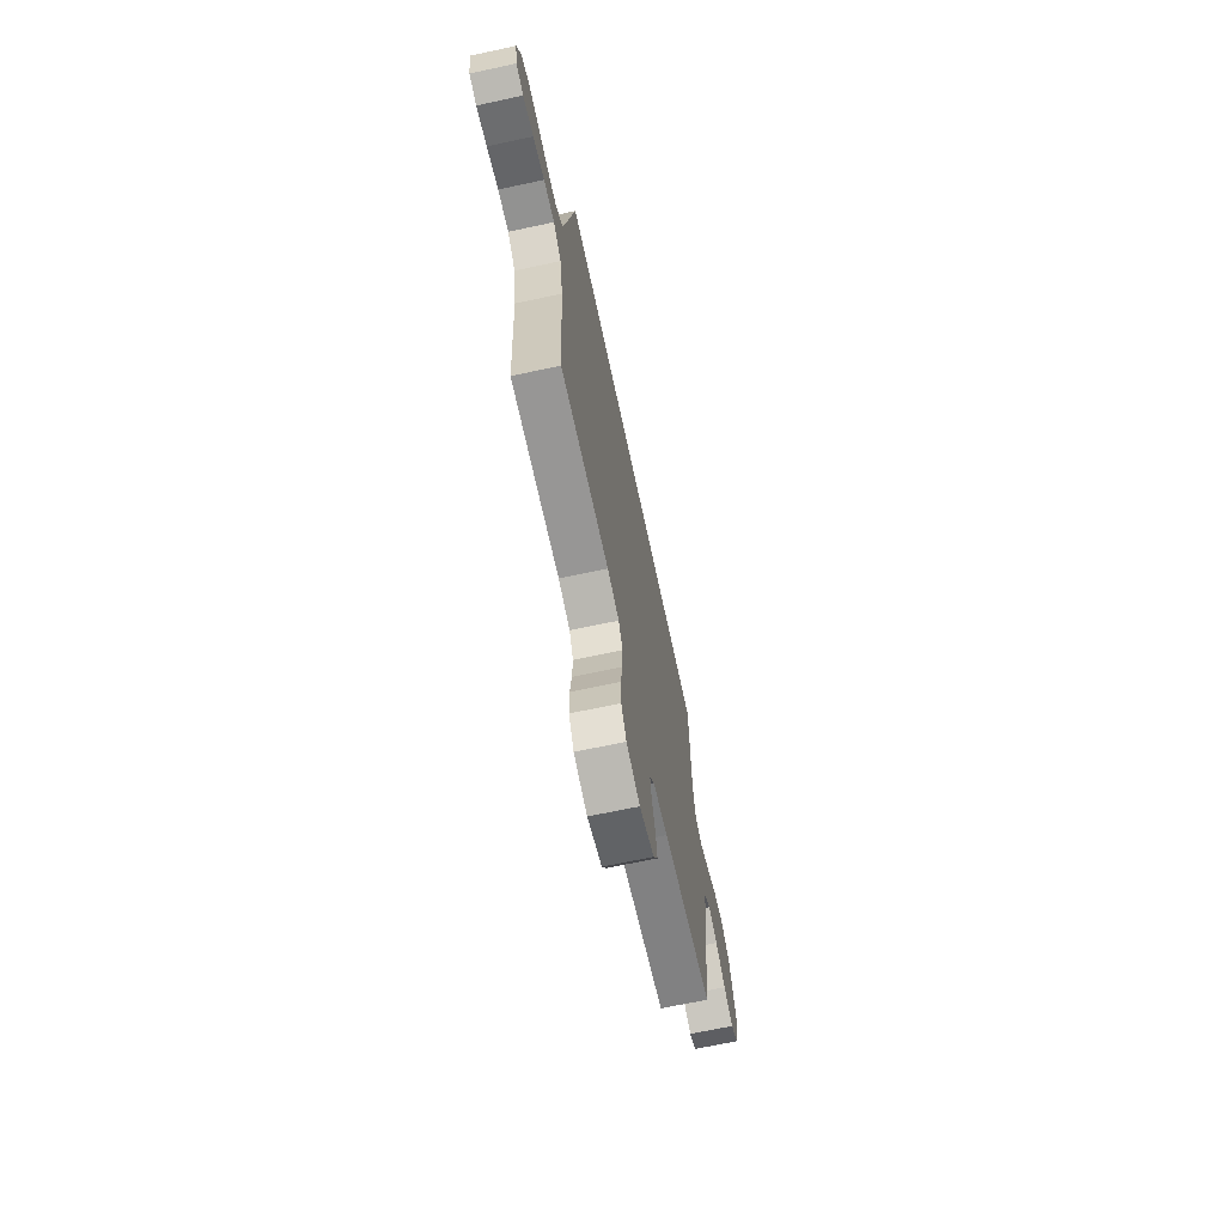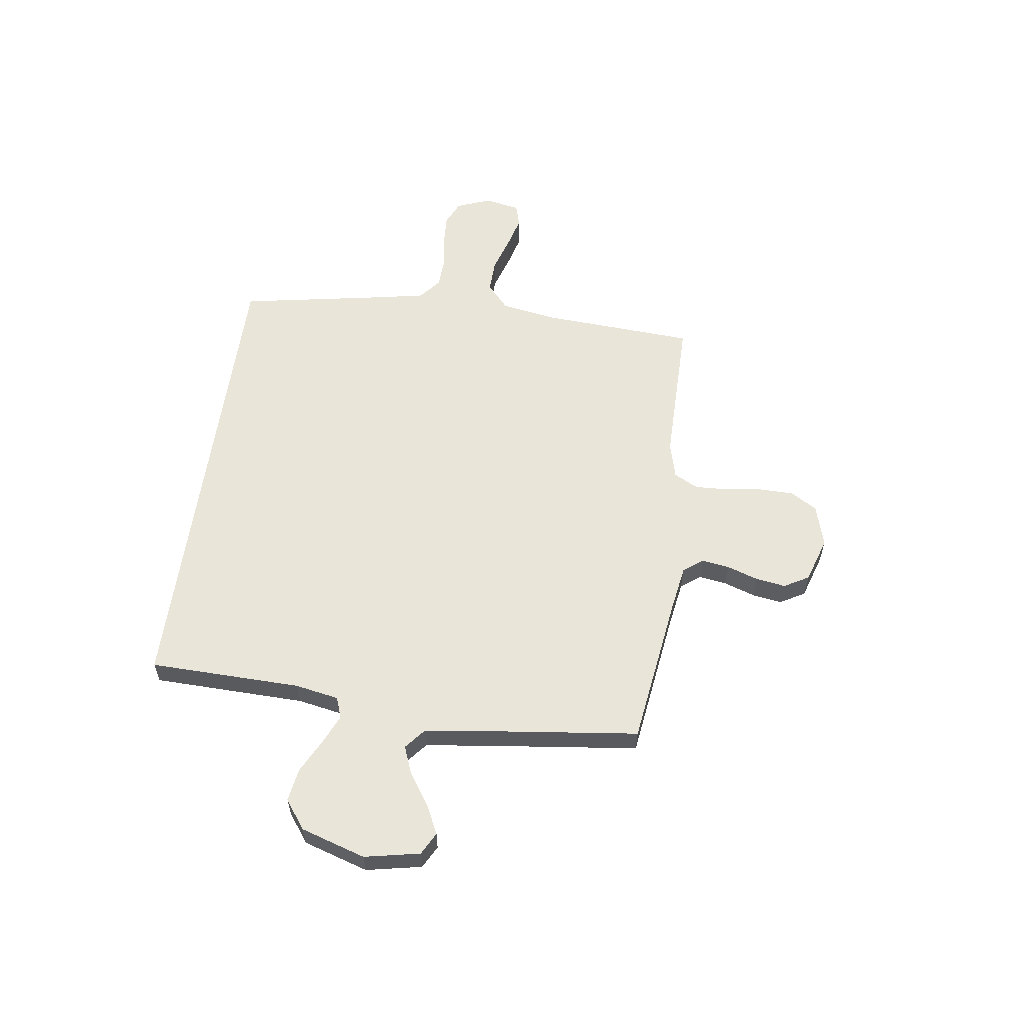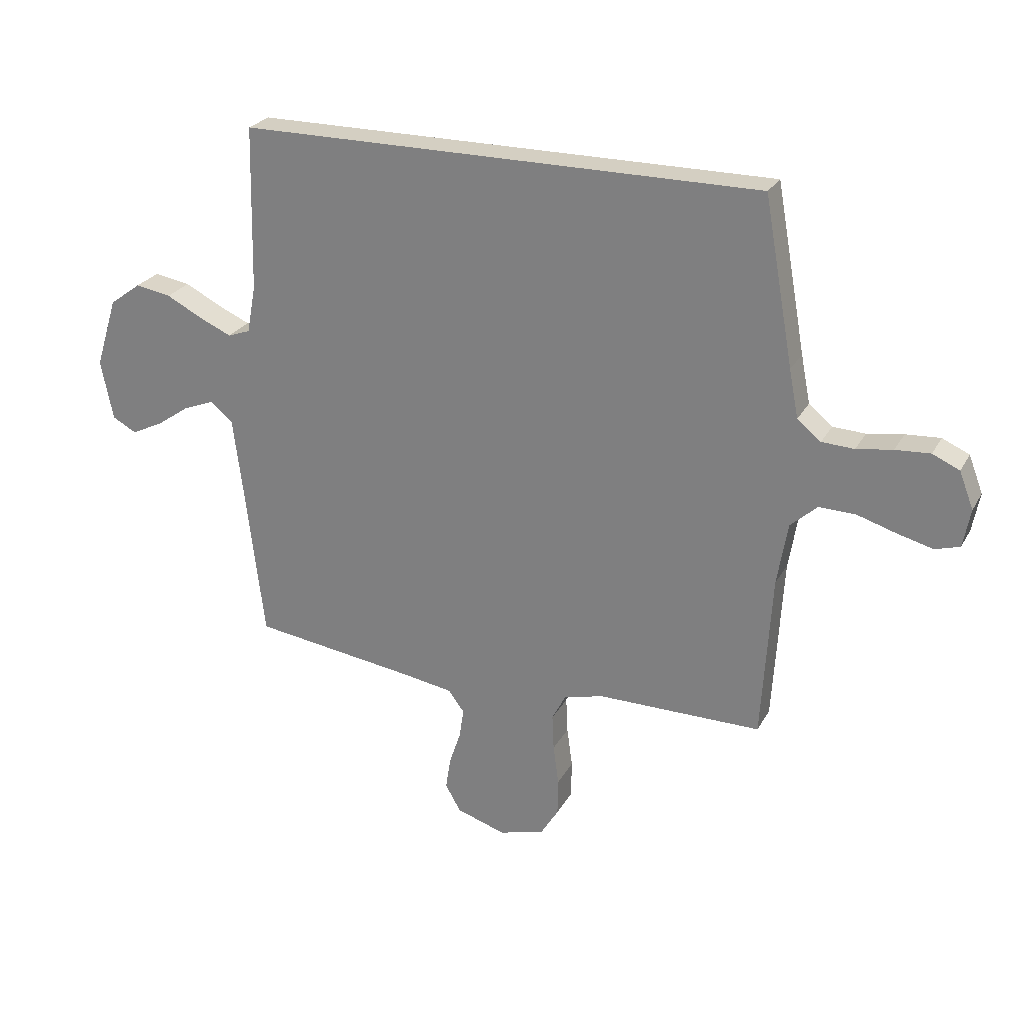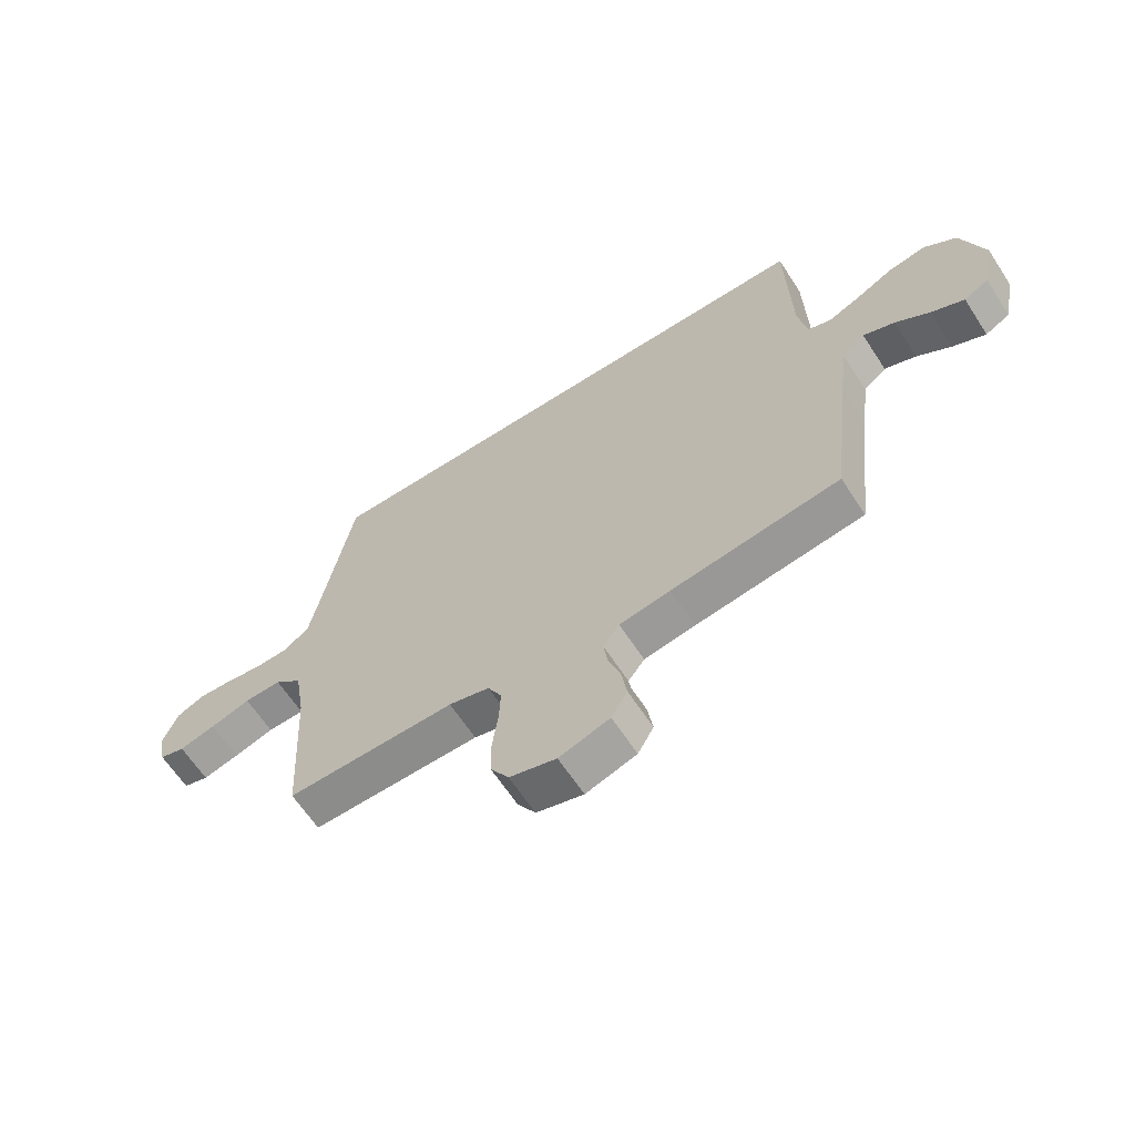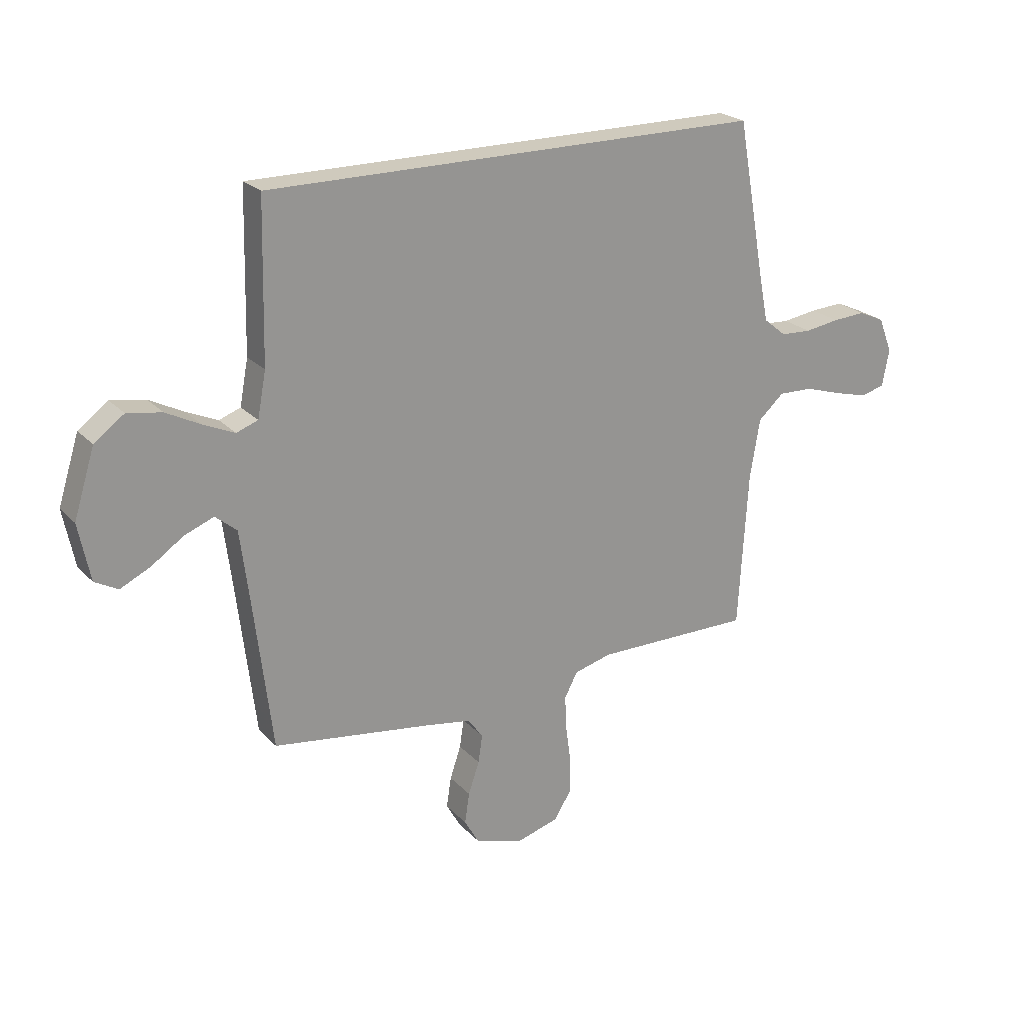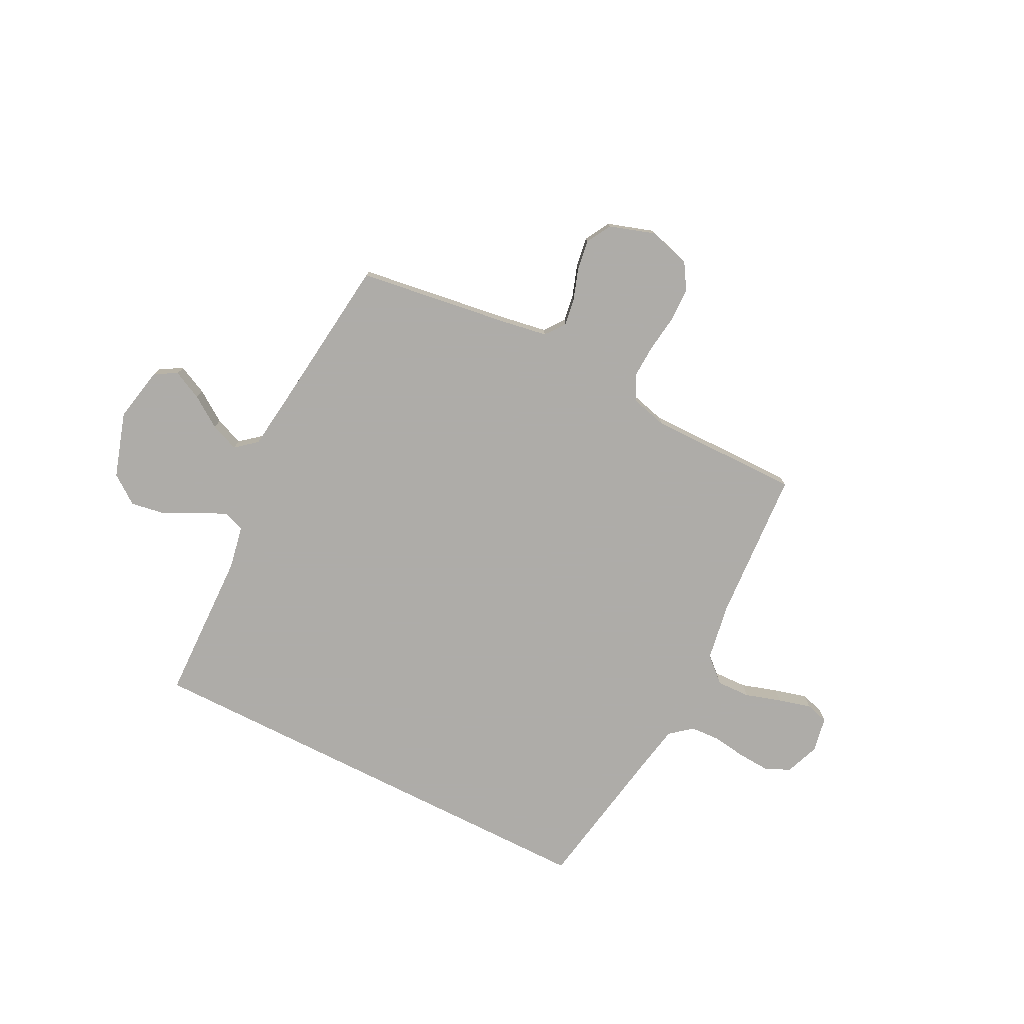
<metadata>
{"format":"obj","ext":"obj","renderer":"f3d","projection":"perspective","resolution":1024,"background":"white","views":[{"elev":-68.0,"azim":-77.9,"up":"+Z"},{"elev":58.3,"azim":97.9,"up":"+Y"},{"elev":25.4,"azim":-157.0,"up":"+Z"},{"elev":-63.9,"azim":33.1,"up":"+Z"},{"elev":22.8,"azim":149.1,"up":"+Z"},{"elev":-77.0,"azim":153.3,"up":"+Y"}]}
</metadata>
<code>
v -0.469 0.07 0.5
v 0.482 0.07 0.5
v 0.489 0.07 0.2
v 0.505 0.07 0.114
v 0.546 0.07 0.099
v 0.605 0.07 0.125
v 0.671 0.07 0.159
v 0.737 0.07 0.17
v 0.794 0.07 0.128
v 0.834 0.07 0
v 0.812 0.07 -0.109
v 0.768 0.07 -0.133
v 0.71 0.07 -0.105
v 0.649 0.07 -0.063
v 0.593 0.07 -0.041
v 0.552 0.07 -0.075
v 0.536 0.07 -0.2
v 0.5 0.07 -0.5
v 0.2 0.07 -0.542
v 0.109 0.07 -0.557
v 0.08 0.07 -0.596
v 0.088 0.07 -0.65
v 0.109 0.07 -0.712
v 0.118 0.07 -0.771
v 0.09 0.07 -0.82
v 0 0.07 -0.849
v -0.083 0.07 -0.825
v -0.115 0.07 -0.773
v -0.116 0.07 -0.705
v -0.106 0.07 -0.632
v -0.103 0.07 -0.566
v -0.128 0.07 -0.518
v -0.2 0.07 -0.499
v -0.5 0.07 -0.5
v -0.518 0.07 -0.2
v -0.537 0.07 -0.086
v -0.586 0.07 -0.042
v -0.652 0.07 -0.044
v -0.723 0.07 -0.066
v -0.788 0.07 -0.083
v -0.833 0.07 -0.07
v -0.846 0.07 0
v -0.82 0.07 0.067
v -0.771 0.07 0.089
v -0.708 0.07 0.085
v -0.642 0.07 0.075
v -0.583 0.07 0.078
v -0.54 0.07 0.113
v -0.523 0.07 0.2
v -0.469 0 0.5
v 0.482 0 0.5
v 0.489 0 0.2
v 0.505 0 0.114
v 0.546 0 0.099
v 0.605 0 0.125
v 0.671 0 0.159
v 0.737 0 0.17
v 0.794 0 0.128
v 0.834 0 0
v 0.812 0 -0.109
v 0.768 0 -0.133
v 0.71 0 -0.105
v 0.649 0 -0.063
v 0.593 0 -0.041
v 0.552 0 -0.075
v 0.536 0 -0.2
v 0.5 0 -0.5
v 0.2 0 -0.542
v 0.109 0 -0.557
v 0.08 0 -0.596
v 0.088 0 -0.65
v 0.109 0 -0.712
v 0.118 0 -0.771
v 0.09 0 -0.82
v 0 0 -0.849
v -0.083 0 -0.825
v -0.115 0 -0.773
v -0.116 0 -0.705
v -0.106 0 -0.632
v -0.103 0 -0.566
v -0.128 0 -0.518
v -0.2 0 -0.499
v -0.5 0 -0.5
v -0.518 0 -0.2
v -0.537 0 -0.086
v -0.586 0 -0.042
v -0.652 0 -0.044
v -0.723 0 -0.066
v -0.788 0 -0.083
v -0.833 0 -0.07
v -0.846 0 0
v -0.82 0 0.067
v -0.771 0 0.089
v -0.708 0 0.085
v -0.642 0 0.075
v -0.583 0 0.078
v -0.54 0 0.113
v -0.523 0 0.2
f 44 45 46
f 43 44 46
f 42 43 46
f 41 42 46
f 40 41 46
f 39 40 46
f 38 39 46
f 37 38 46 47
f 36 37 47 48
f 33 34 35
f 36 48 49
f 35 36 49
f 33 35 49
f 32 33 49
f 28 29 30
f 27 28 30
f 26 27 30
f 25 26 30
f 24 25 30
f 23 24 30
f 22 23 30
f 21 22 30 31
f 20 21 31 32
f 17 18 19
f 32 49 1
f 20 32 1
f 19 20 1
f 17 19 1
f 16 17 1
f 12 13 14
f 11 12 14
f 10 11 14
f 9 10 14
f 8 9 14
f 7 8 14
f 6 7 14
f 5 6 14 15
f 1 2 3
f 1 3 4
f 16 1 4
f 4 5 15 16
f 95 94 93
f 95 93 92
f 95 92 91
f 95 91 90
f 95 90 89
f 95 89 88
f 95 88 87
f 96 95 87 86
f 97 96 86 85
f 84 83 82
f 98 97 85
f 98 85 84
f 98 84 82
f 98 82 81
f 79 78 77
f 79 77 76
f 79 76 75
f 79 75 74
f 79 74 73
f 79 73 72
f 79 72 71
f 80 79 71 70
f 81 80 70 69
f 68 67 66
f 50 98 81
f 50 81 69
f 50 69 68
f 50 68 66
f 50 66 65
f 63 62 61
f 63 61 60
f 63 60 59
f 63 59 58
f 63 58 57
f 63 57 56
f 63 56 55
f 64 63 55 54
f 52 51 50
f 53 52 50
f 53 50 65
f 65 64 54 53
f 1 50 51 2
f 2 51 52 3
f 3 52 53 4
f 4 53 54 5
f 5 54 55 6
f 6 55 56 7
f 7 56 57 8
f 8 57 58 9
f 9 58 59 10
f 10 59 60 11
f 11 60 61 12
f 12 61 62 13
f 13 62 63 14
f 14 63 64 15
f 15 64 65 16
f 16 65 66 17
f 17 66 67 18
f 18 67 68 19
f 19 68 69 20
f 20 69 70 21
f 21 70 71 22
f 22 71 72 23
f 23 72 73 24
f 24 73 74 25
f 25 74 75 26
f 26 75 76 27
f 27 76 77 28
f 28 77 78 29
f 29 78 79 30
f 30 79 80 31
f 31 80 81 32
f 32 81 82 33
f 33 82 83 34
f 34 83 84 35
f 35 84 85 36
f 36 85 86 37
f 37 86 87 38
f 38 87 88 39
f 39 88 89 40
f 40 89 90 41
f 41 90 91 42
f 42 91 92 43
f 43 92 93 44
f 44 93 94 45
f 45 94 95 46
f 46 95 96 47
f 47 96 97 48
f 48 97 98 49
f 49 98 50 1

</code>
